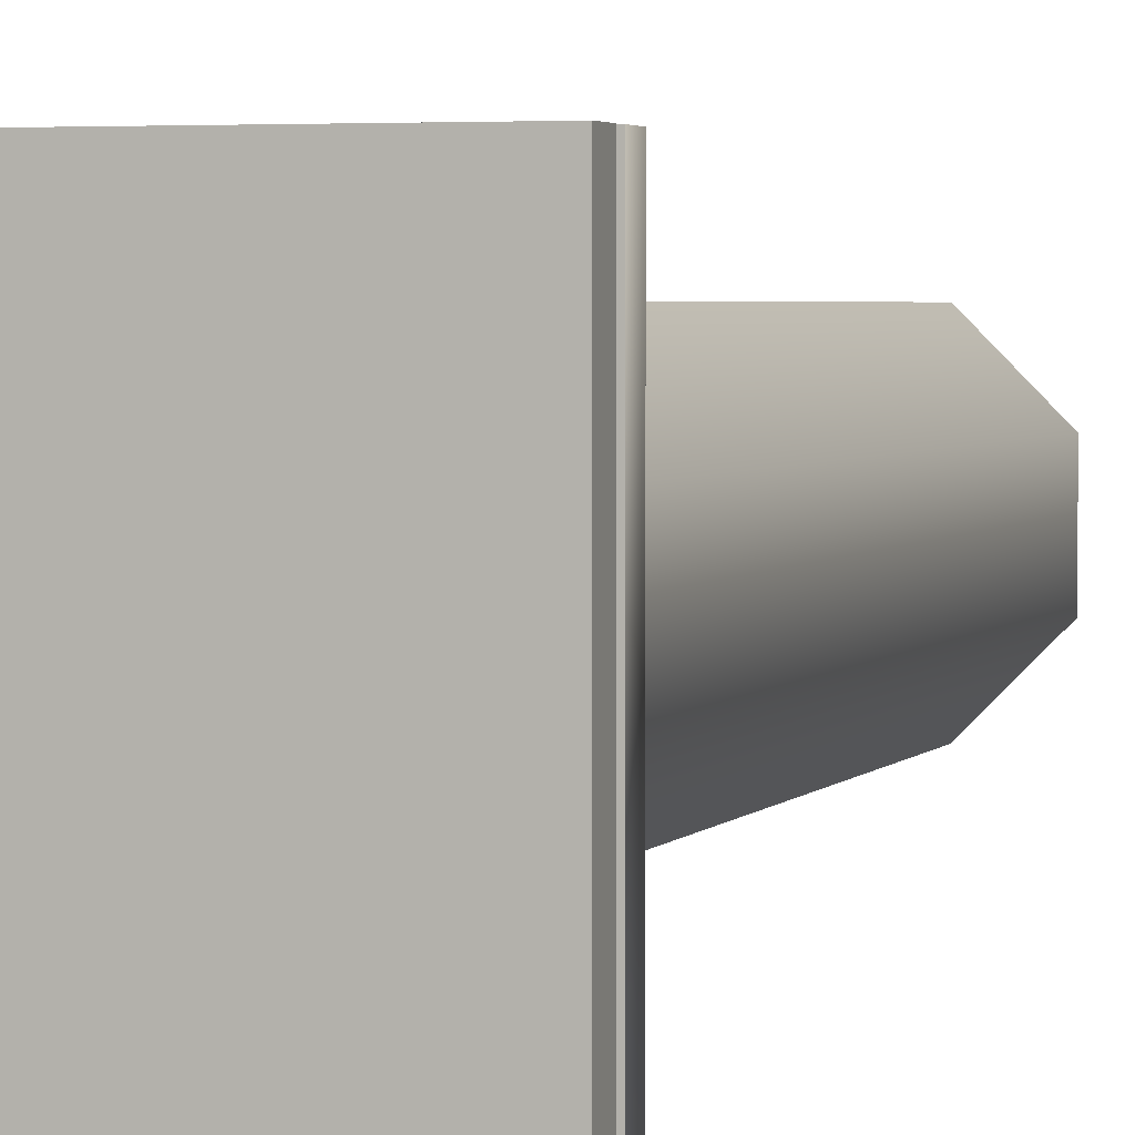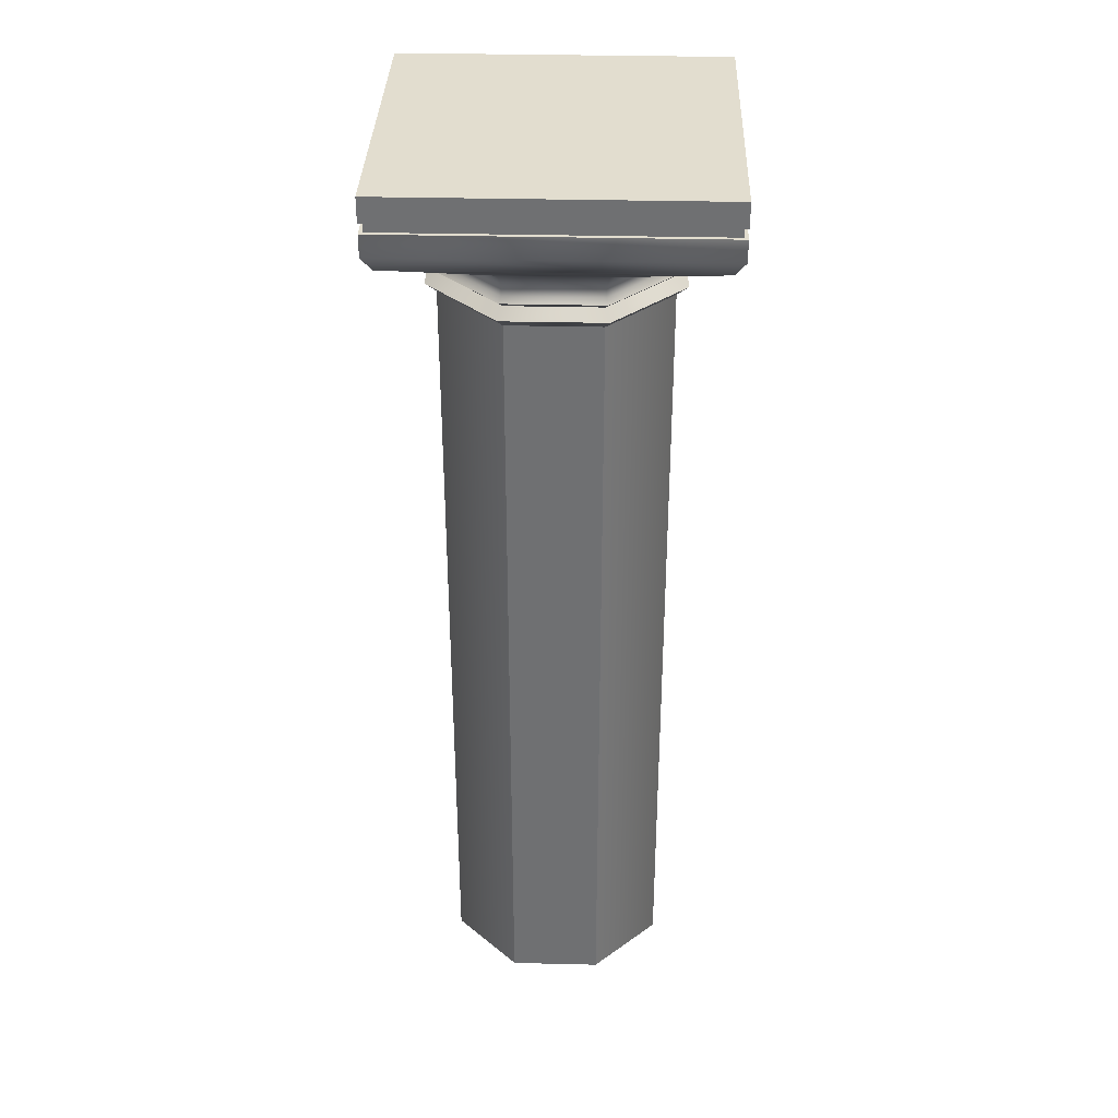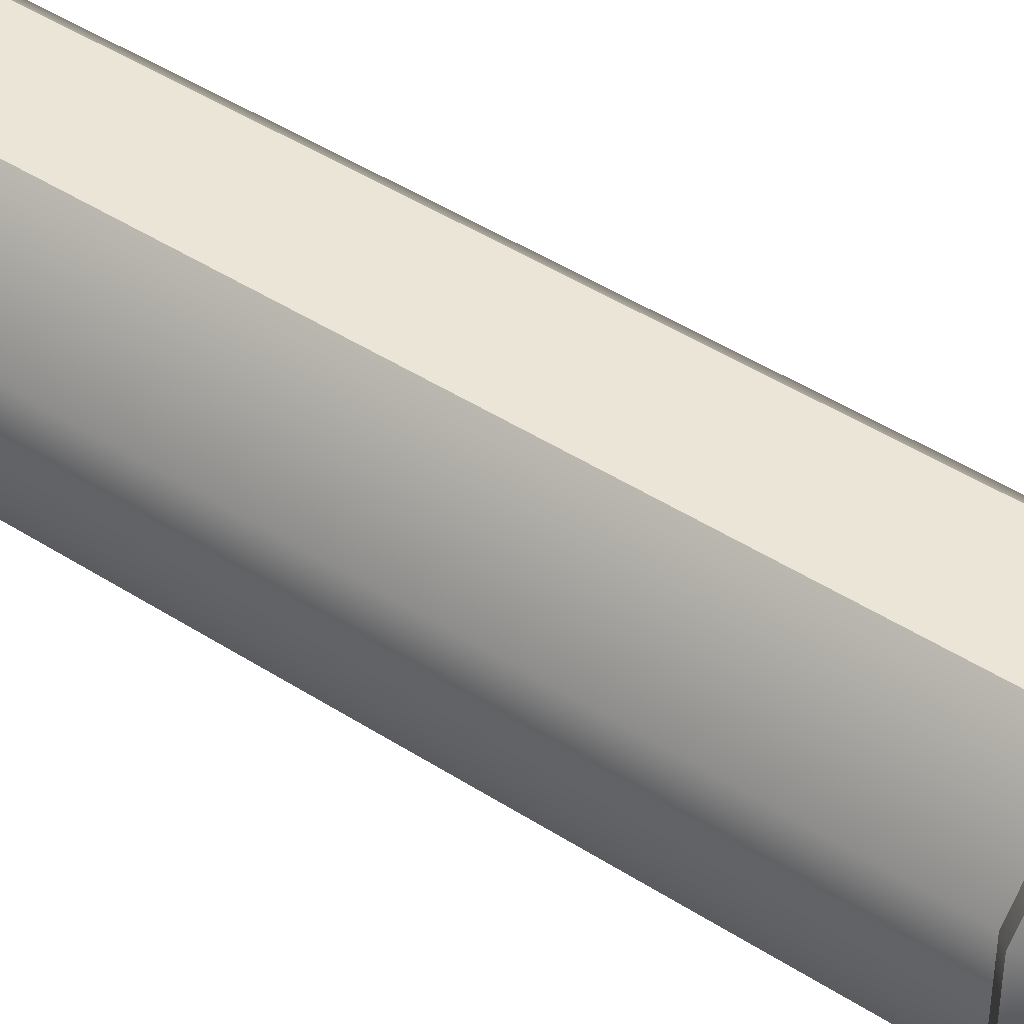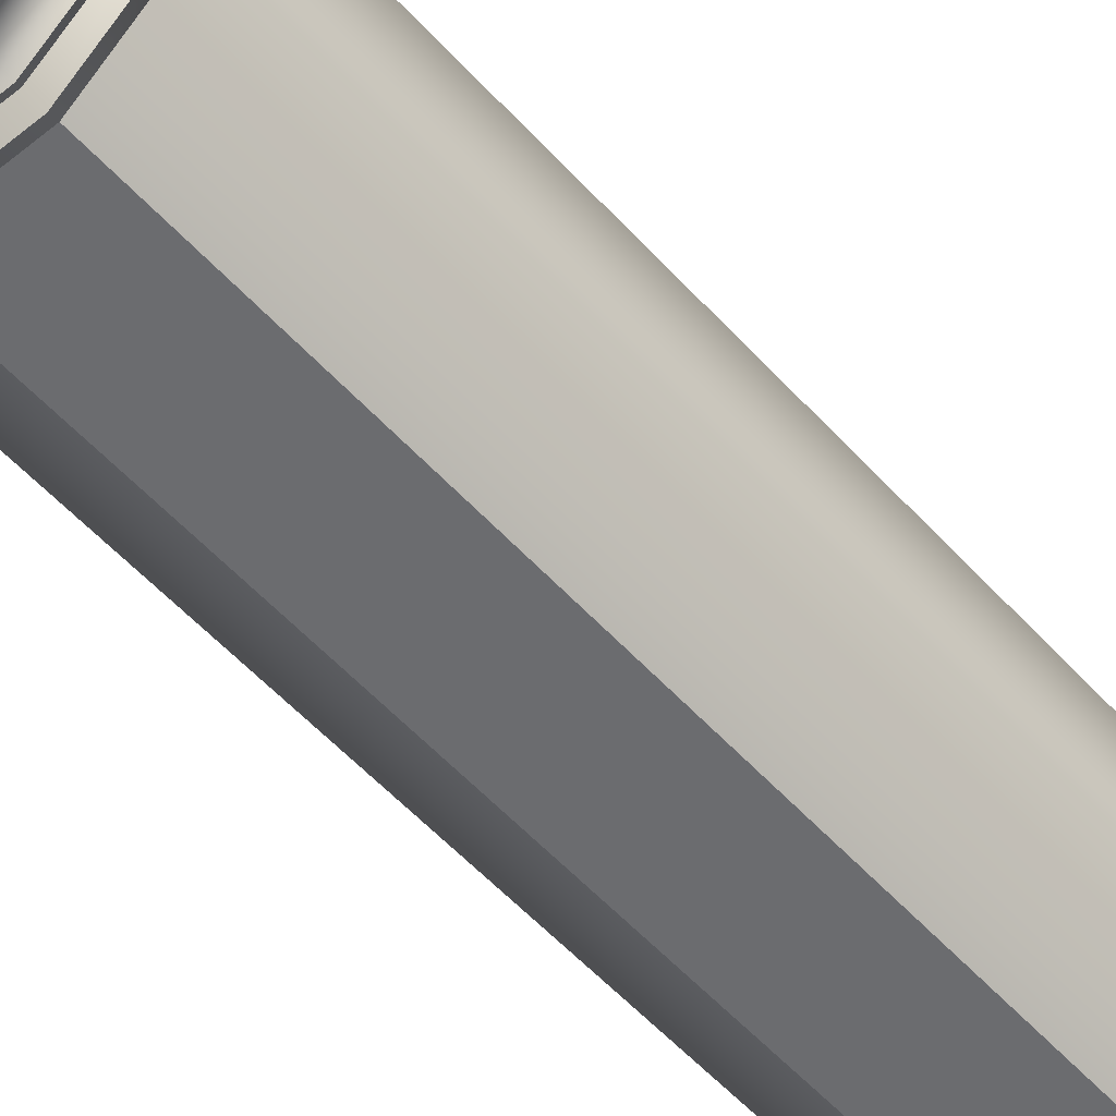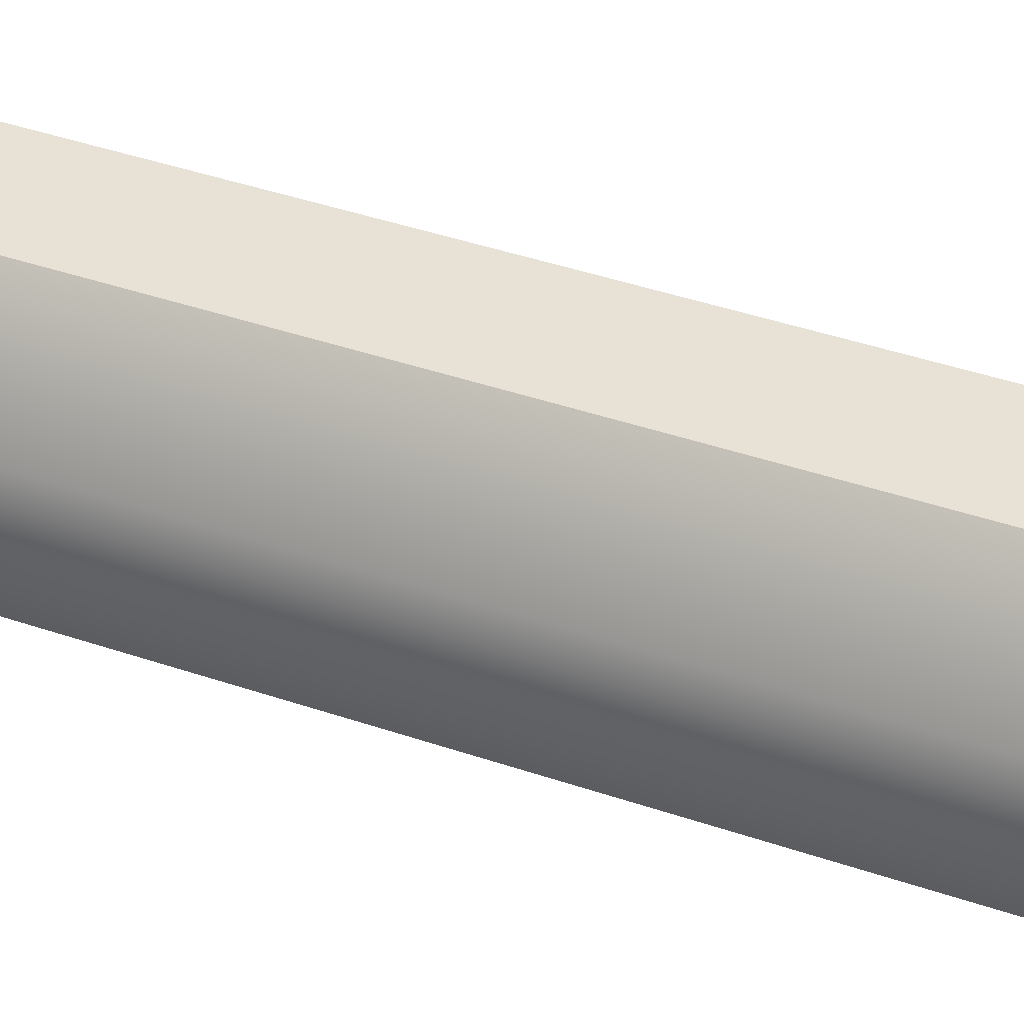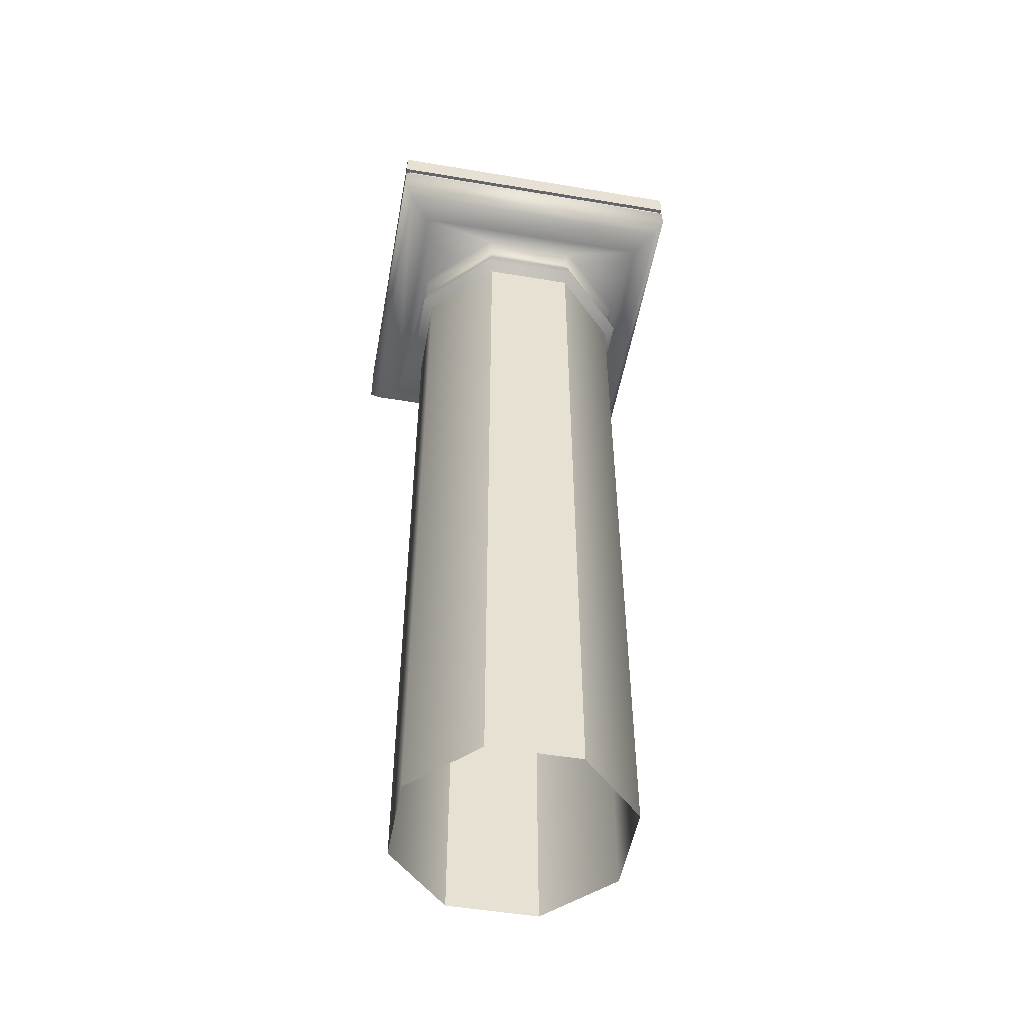
<metadata>
{"format":"obj","ext":"obj","renderer":"f3d","projection":"perspective","resolution":1024,"background":"white","views":[{"elev":3.0,"azim":-161.9,"up":"+Z"},{"elev":34.9,"azim":-178.2,"up":"+Y"},{"elev":44.0,"azim":127.3,"up":"+Z"},{"elev":-53.7,"azim":-139.2,"up":"+Z"},{"elev":40.3,"azim":-66.9,"up":"+Z"},{"elev":-51.5,"azim":-10.3,"up":"+Y"}]}
</metadata>
<code>
v 3.838 22.35 3.844
v 3.838 22.35 -3.844
v -3.838 22.35 -3.844
v -3.838 22.35 3.844
v 3.838 21.03 3.844
v 3.838 21.54 3.844
v -3.838 21.54 3.844
v -3.838 21.03 3.844
v 3.838 21.03 -3.844
v 3.838 21.54 -3.844
v -3.838 21.03 -3.844
v -3.838 21.54 -3.844
v -3.619 20.65 -3.625
v -3.619 20.65 3.625
v 3.619 20.65 -3.625
v 3.619 20.65 3.625
v -3.066 20.36 -3.071
v -3.066 20.36 3.071
v 3.066 20.36 -3.071
v 3.066 20.36 3.071
v 1.089 0 -2.606
v 1.089 18.91 -2.606
v 2.6 18.91 -1.095
v 2.6 0 -1.095
v -1.047 0 -2.606
v -1.047 18.91 -2.606
v -2.558 0 -1.095
v -2.558 18.91 -1.095
v -2.558 0 1.041
v -2.558 18.91 1.041
v -1.047 0 2.552
v -1.047 18.91 2.552
v 1.089 0 2.552
v 1.089 18.91 2.552
v 2.6 0 1.041
v 2.6 18.91 1.041
v 1.089 19.37 -2.606
v 1.154 19.5 -2.763
v 2.757 19.5 -1.16
v 2.6 19.37 -1.095
v -1.047 19.37 -2.606
v -1.113 19.5 -2.763
v -2.558 19.37 -1.095
v -2.716 19.5 -1.16
v -2.558 19.37 1.041
v -2.716 19.5 1.106
v -1.047 19.37 2.552
v -1.113 19.5 2.709
v 1.089 19.37 2.552
v 1.154 19.5 2.709
v 2.6 19.37 1.041
v 2.757 19.5 1.106
v 1.109 19.88 -2.654
v 1.182 20.17 -2.831
v 2.824 20.17 -1.188
v 2.648 19.88 -1.115
v -1.067 19.88 -2.654
v -1.14 20.17 -2.831
v -2.607 19.88 -1.115
v -2.783 20.17 -1.188
v -2.607 19.88 1.061
v -2.783 20.17 1.134
v -1.067 19.88 2.6
v -1.14 20.17 2.776
v 1.109 19.88 2.6
v 1.182 20.17 2.776
v 2.648 19.88 1.061
v 2.824 20.17 1.134
v 1.192 19.14 -2.855
v 2.849 19.14 -1.199
v -1.151 19.14 -2.855
v -2.808 19.14 -1.199
v -2.808 19.14 1.145
v -1.151 19.14 2.801
v 1.192 19.14 2.801
v 2.849 19.14 1.145
v 2.662 19.62 -1.121
v 1.115 19.62 -2.668
v -1.073 19.62 -2.668
v -2.62 19.62 -1.121
v -2.62 19.62 1.067
v -1.073 19.62 2.614
v 1.115 19.62 2.614
v 2.662 19.62 1.067
v 3.745 21.54 3.751
v 3.745 21.77 3.751
v -3.745 21.77 3.751
v -3.745 21.54 3.751
v 3.745 21.54 -3.751
v 3.745 21.77 -3.751
v -3.745 21.54 -3.751
v -3.745 21.77 -3.751
v -3.838 21.77 3.844
v 3.838 21.77 3.844
v 3.838 21.77 -3.844
v -3.838 21.77 -3.844
f 1 2 3
f 1 3 4
f 5 6 7
f 5 7 8
f 9 10 6
f 9 6 5
f 11 12 10
f 11 10 9
f 8 7 12
f 8 12 11
f 11 13 14
f 11 14 8
f 9 15 13
f 9 13 11
f 5 16 15
f 5 15 9
f 8 14 16
f 8 16 5
f 17 18 14
f 17 14 13
f 19 17 13
f 19 13 15
f 20 19 15
f 20 15 16
f 18 20 16
f 18 16 14
f 21 22 23
f 21 23 24
f 25 26 22
f 25 22 21
f 27 28 26
f 27 26 25
f 29 30 28
f 29 28 27
f 31 32 30
f 31 30 29
f 33 34 32
f 33 32 31
f 35 36 34
f 35 34 33
f 24 23 36
f 24 36 35
f 37 38 39
f 37 39 40
f 41 42 38
f 41 38 37
f 43 44 42
f 43 42 41
f 45 46 44
f 45 44 43
f 47 48 46
f 47 46 45
f 49 50 48
f 49 48 47
f 51 52 50
f 51 50 49
f 40 39 52
f 40 52 51
f 53 54 55
f 53 55 56
f 57 58 54
f 57 54 53
f 59 60 58
f 59 58 57
f 61 62 60
f 61 60 59
f 63 64 62
f 63 62 61
f 65 66 64
f 65 64 63
f 67 68 66
f 67 66 65
f 56 55 68
f 56 68 67
f 19 54 58
f 19 58 17
f 19 55 54
f 19 20 68
f 19 68 55
f 20 66 68
f 20 18 64
f 20 64 66
f 18 62 64
f 17 60 62
f 17 62 18
f 17 58 60
f 69 70 23
f 69 23 22
f 71 69 22
f 71 22 26
f 72 71 26
f 72 26 28
f 73 72 28
f 73 28 30
f 74 73 30
f 74 30 32
f 75 74 32
f 75 32 34
f 76 75 34
f 76 34 36
f 70 76 36
f 70 36 23
f 37 40 70
f 37 70 69
f 41 37 69
f 41 69 71
f 43 41 71
f 43 71 72
f 45 43 72
f 45 72 73
f 47 45 73
f 47 73 74
f 49 47 74
f 49 74 75
f 51 49 75
f 51 75 76
f 40 51 76
f 40 76 70
f 53 56 77
f 53 77 78
f 57 53 78
f 57 78 79
f 59 57 79
f 59 79 80
f 61 59 80
f 61 80 81
f 63 61 81
f 63 81 82
f 65 63 82
f 65 82 83
f 67 65 83
f 67 83 84
f 56 67 84
f 56 84 77
f 78 77 39
f 78 39 38
f 79 78 38
f 79 38 42
f 80 79 42
f 80 42 44
f 81 80 44
f 81 44 46
f 82 81 46
f 82 46 48
f 83 82 48
f 83 48 50
f 84 83 50
f 84 50 52
f 77 84 52
f 77 52 39
f 85 86 87
f 85 87 88
f 89 90 86
f 89 86 85
f 91 92 90
f 91 90 89
f 88 87 92
f 88 92 91
f 1 4 93
f 1 93 94
f 2 1 94
f 2 94 95
f 3 2 95
f 3 95 96
f 4 3 96
f 4 96 93
f 6 85 88
f 6 88 7
f 10 89 85
f 10 85 6
f 12 91 89
f 12 89 10
f 7 88 91
f 7 91 12
f 93 87 86
f 93 86 94
f 96 92 87
f 96 87 93
f 95 90 92
f 95 92 96
f 94 86 90
f 94 90 95

</code>
